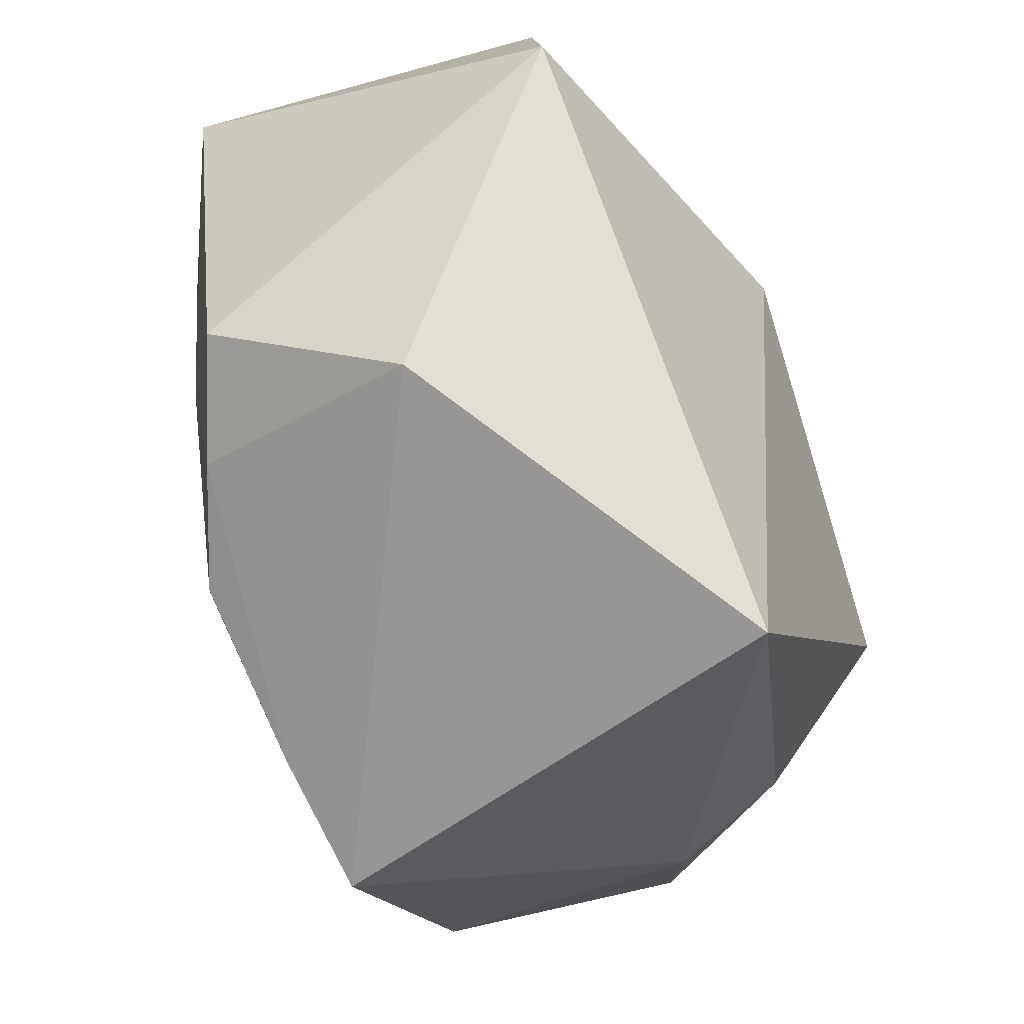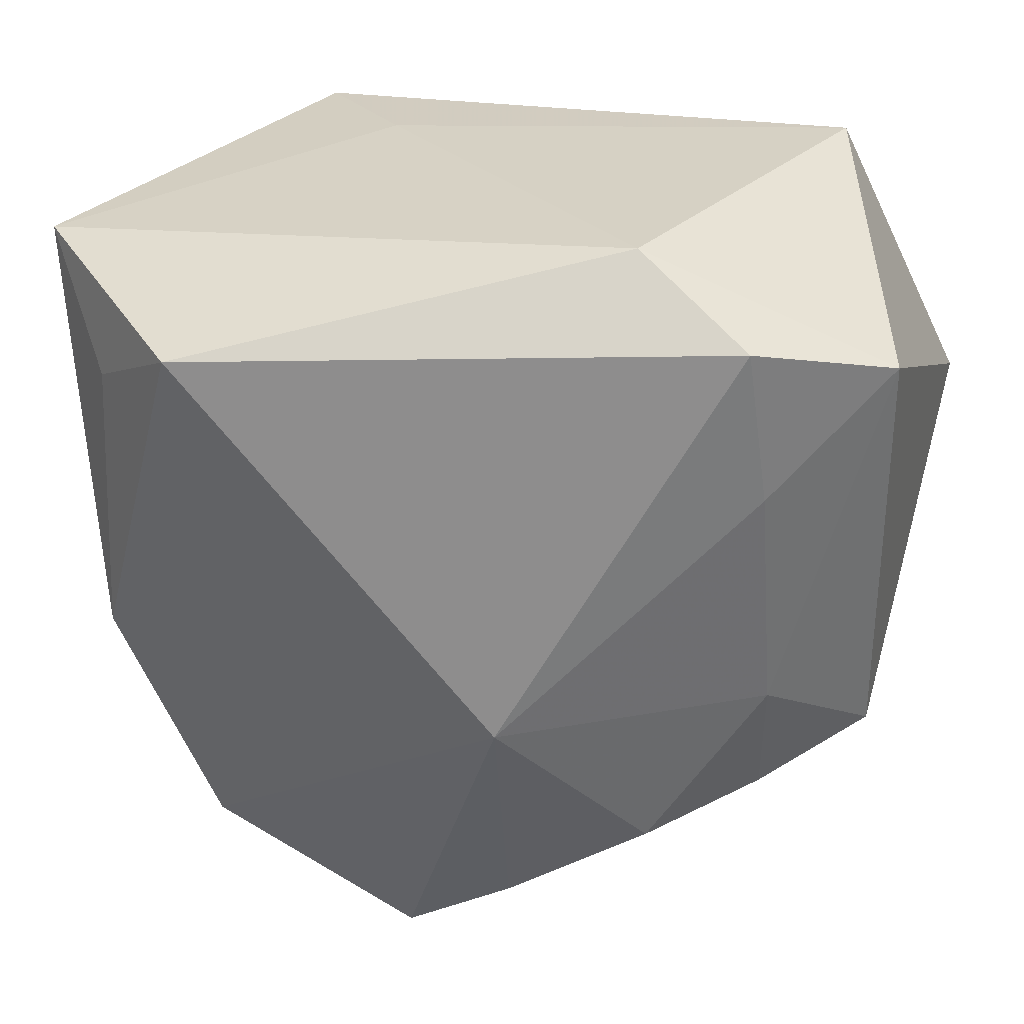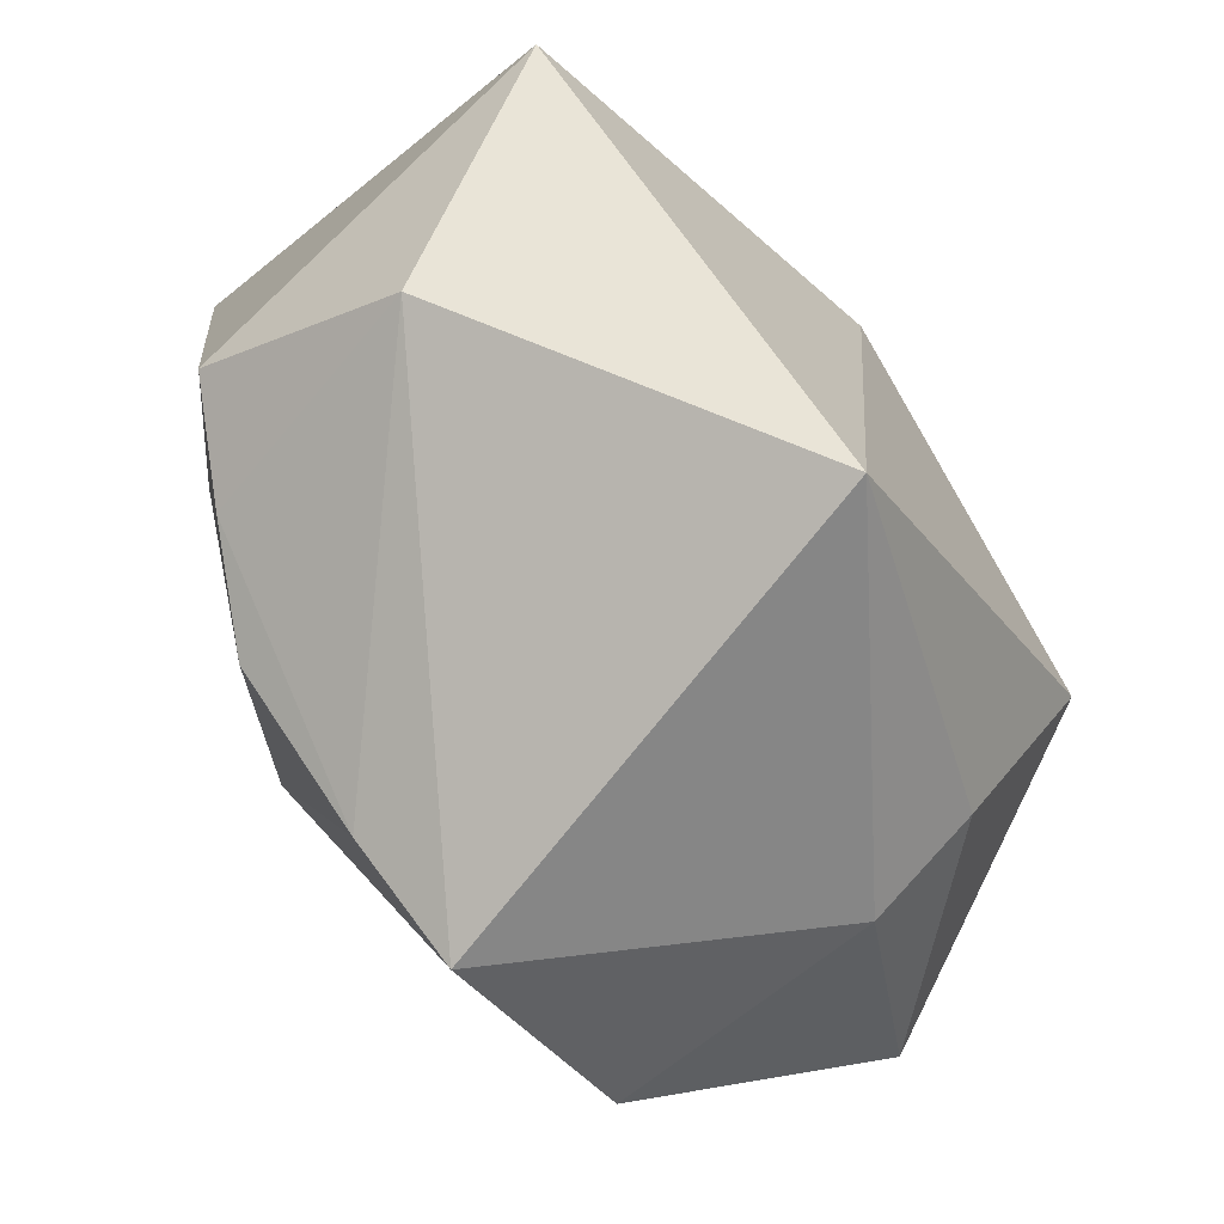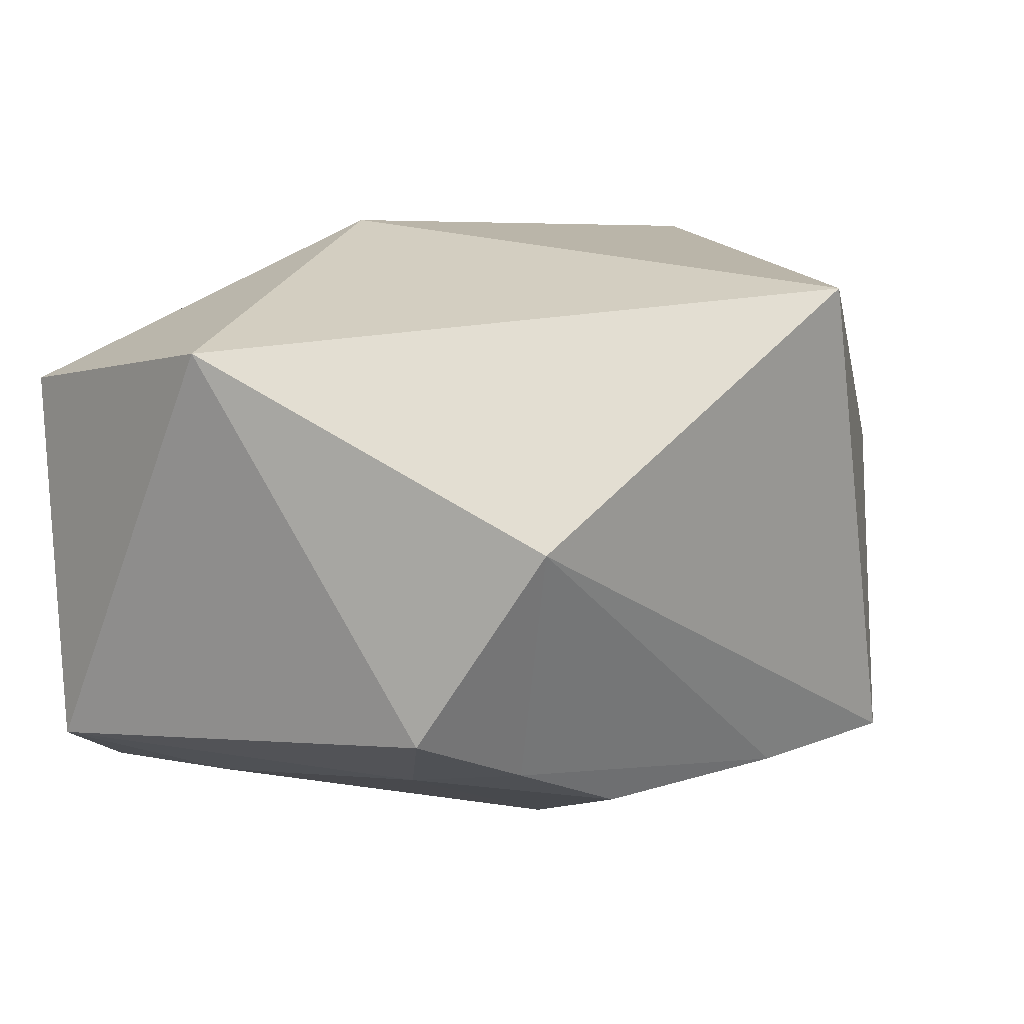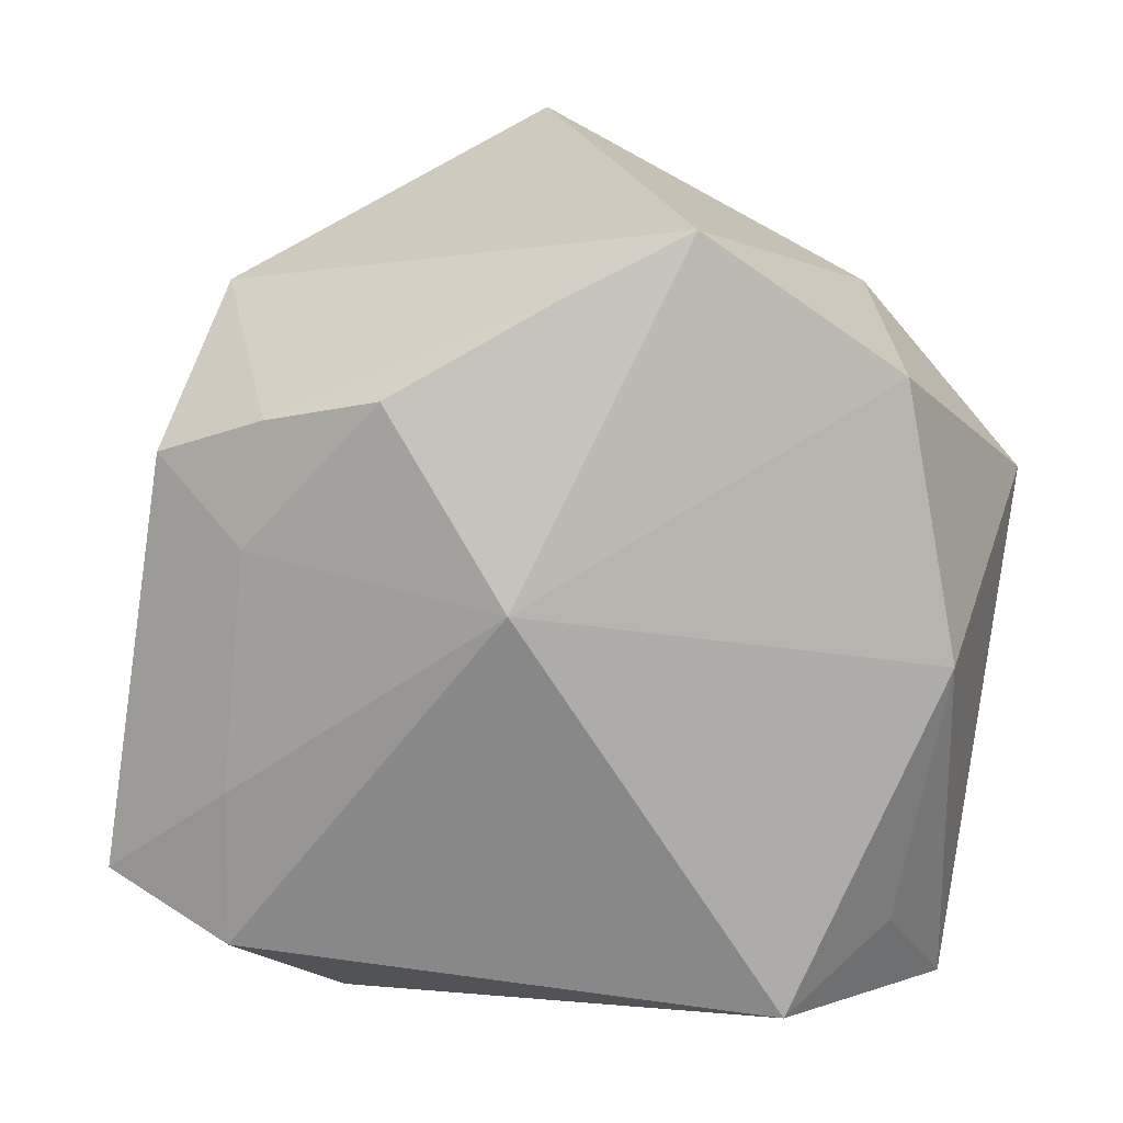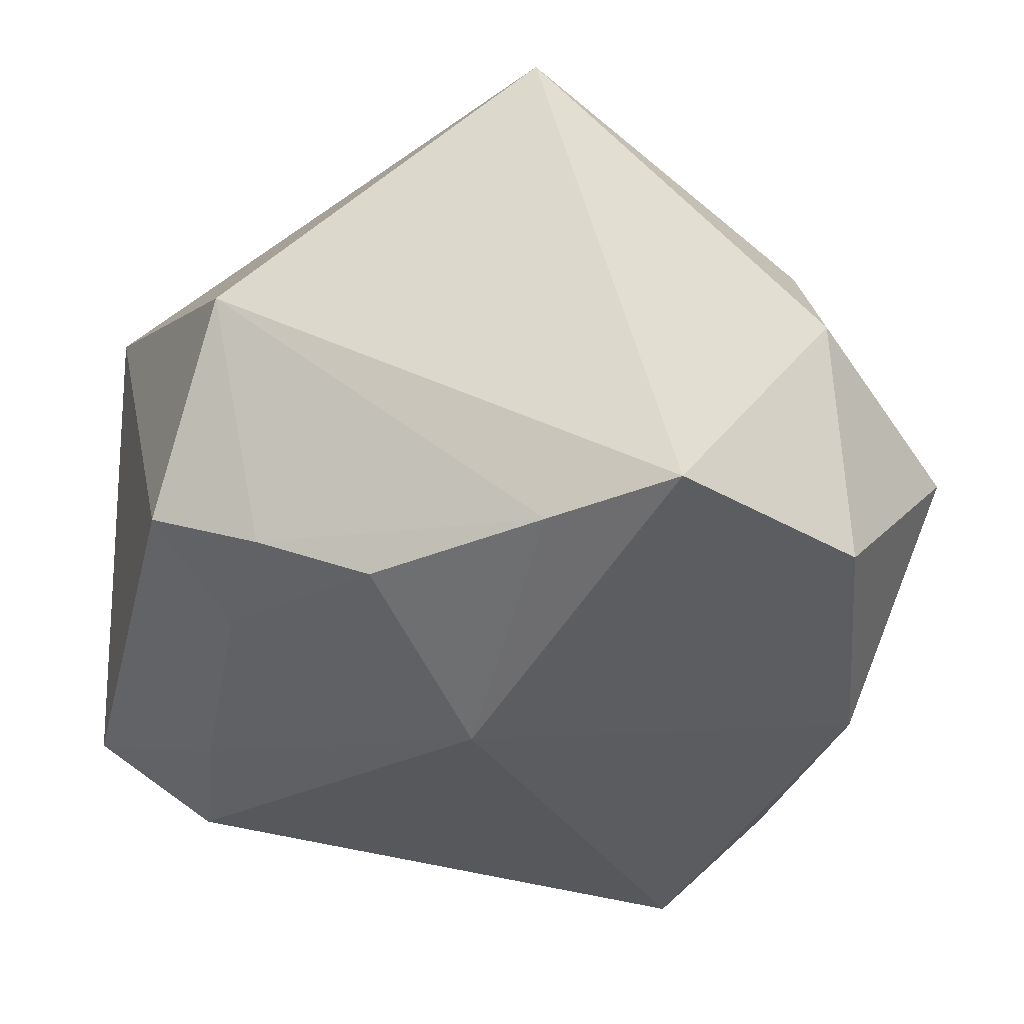
<metadata>
{"format":"obj","ext":"obj","renderer":"f3d","projection":"perspective","resolution":1024,"background":"white","views":[{"elev":-51.2,"azim":-65.3,"up":"+Y"},{"elev":30.2,"azim":-166.9,"up":"+Y"},{"elev":-73.7,"azim":-54.1,"up":"+Y"},{"elev":13.3,"azim":-62.0,"up":"+Z"},{"elev":-69.0,"azim":-8.0,"up":"+Z"},{"elev":-32.6,"azim":-13.6,"up":"+Z"}]}
</metadata>
<code>
v -0.03781 0.006632 0.01984
v 0.03057 -0.006242 -0.0206
v 0.02387 -0.008417 0.02494
v -0.01429 0.0316 -0.01625
v 0.02987 0.01721 -0.0196
v -0.0267 -0.007264 -0.01796
v -0.03513 0.02342 -0.01594
v 0.0213 0.02317 -0.02751
v -0.01715 -0.02176 -0.02033
v -0.004794 0.01062 0.02731
v 0.02317 -0.02831 -0.01681
v -0.004584 -0.03123 -0.01888
v 0.005085 -0.03768 -0.01737
v 0.02183 -0.02982 0.006127
v -0.02416 0.02606 -0.02167
v -0.02618 -0.01756 -0.01599
v -0.03168 -0.0227 0.004981
v 0.02122 -0.02454 0.01542
v -0.002724 0.02625 0.02025
v -0.03469 -0.01235 -0.01182
v 0.01277 0.02897 0.01119
v -0.005389 -0.00844 -0.02751
v -0.02709 0.03113 0.01416
v -0.02578 0.0129 -0.0206
v -0.006623 -0.03732 0.02423
v 0.03678 0.001047 0.008456
v 0.03678 -0.01722 -0.0005487
v 0.03678 0.02614 -0.0109
v 0.02151 0.02759 0.02142
f 1 25 10
f 10 25 3
f 23 1 10
f 18 3 25
f 27 3 18
f 27 28 26
f 26 3 27
f 22 13 12
f 10 3 29
f 29 26 28
f 3 26 29
f 27 18 14
f 25 13 14
f 14 18 25
f 17 13 25
f 17 12 13
f 25 1 17
f 1 20 17
f 2 28 27
f 19 23 10
f 10 29 19
f 19 29 23
f 21 29 28
f 23 29 21
f 4 21 28
f 23 21 4
f 27 14 11
f 11 14 13
f 11 2 27
f 11 13 22
f 22 2 11
f 22 12 9
f 22 15 8
f 8 2 22
f 8 4 28
f 15 4 8
f 7 20 1
f 23 4 7
f 7 4 15
f 1 23 7
f 22 9 6
f 20 7 6
f 16 17 20
f 20 6 16
f 16 6 9
f 12 17 16
f 16 9 12
f 28 2 5
f 5 8 28
f 2 8 5
f 24 7 15
f 24 6 7
f 24 15 22
f 22 6 24

</code>
